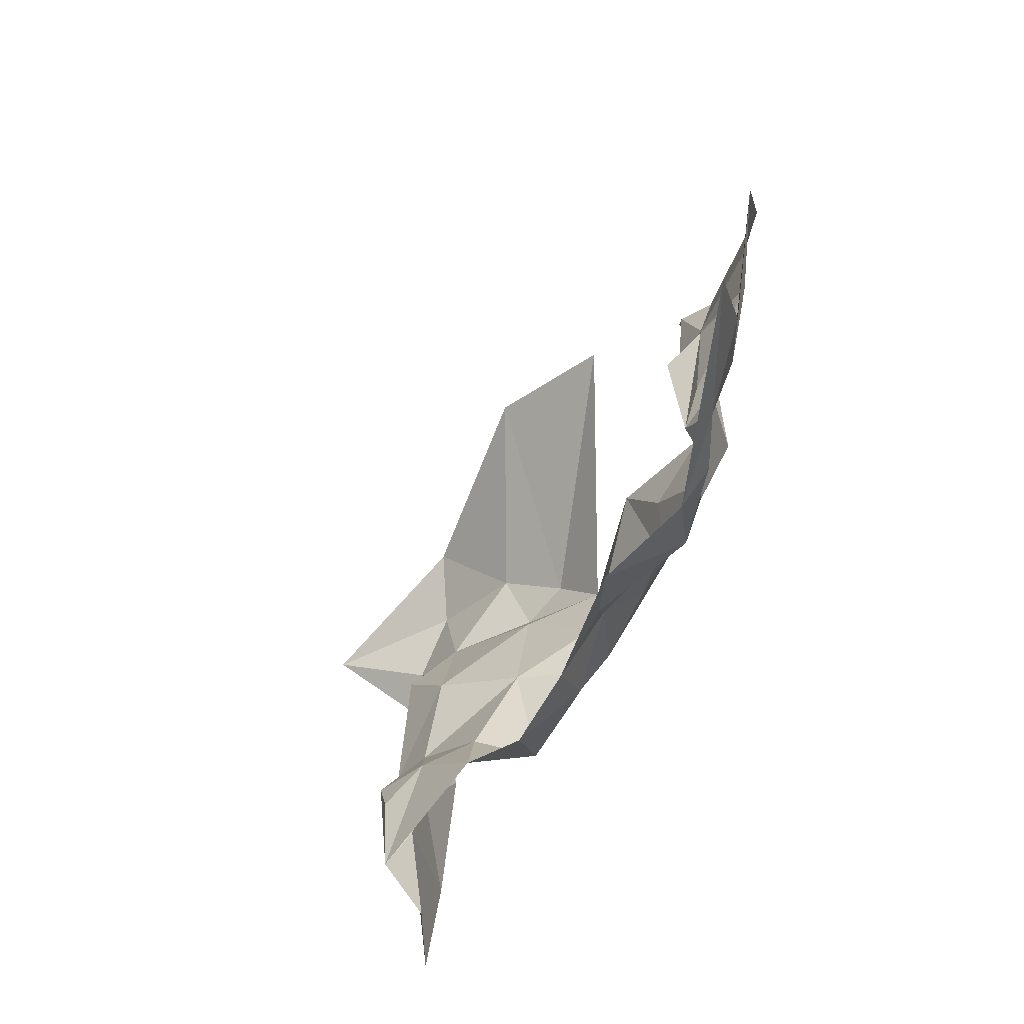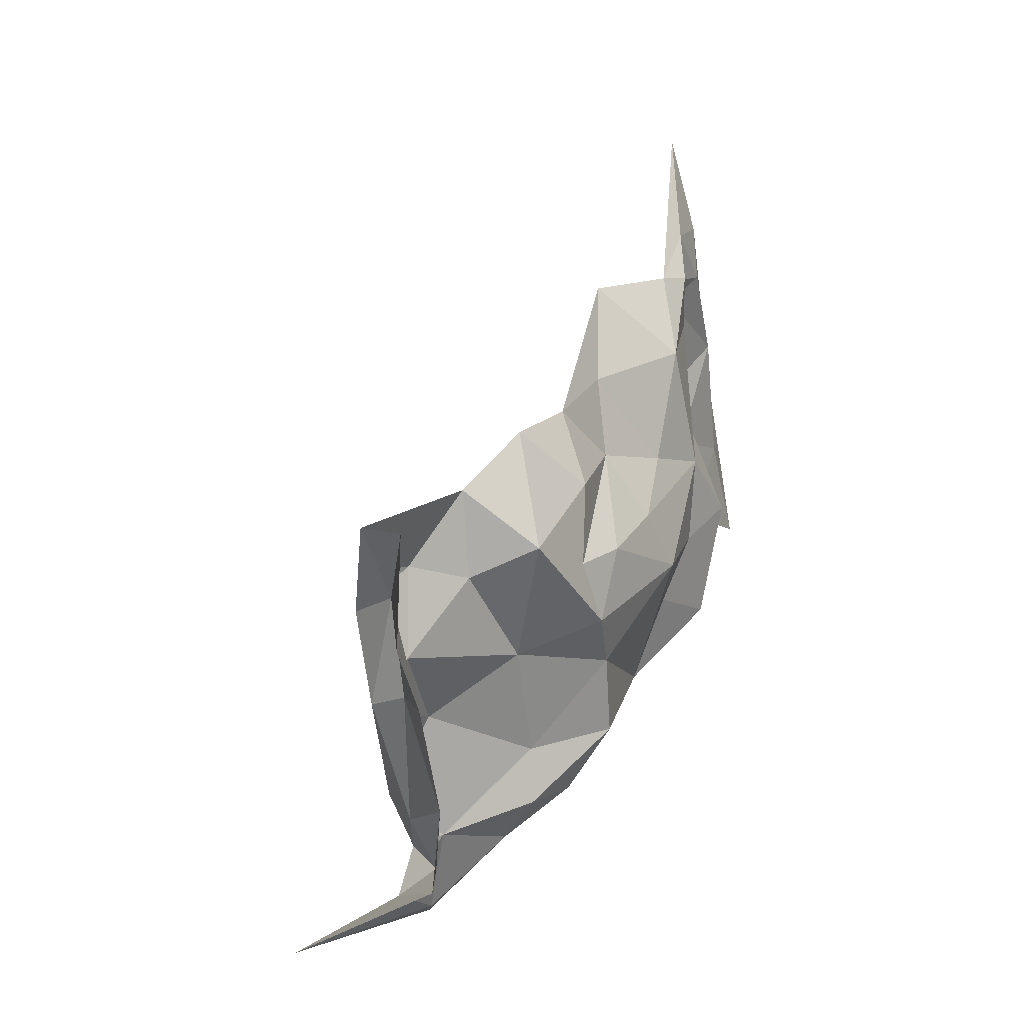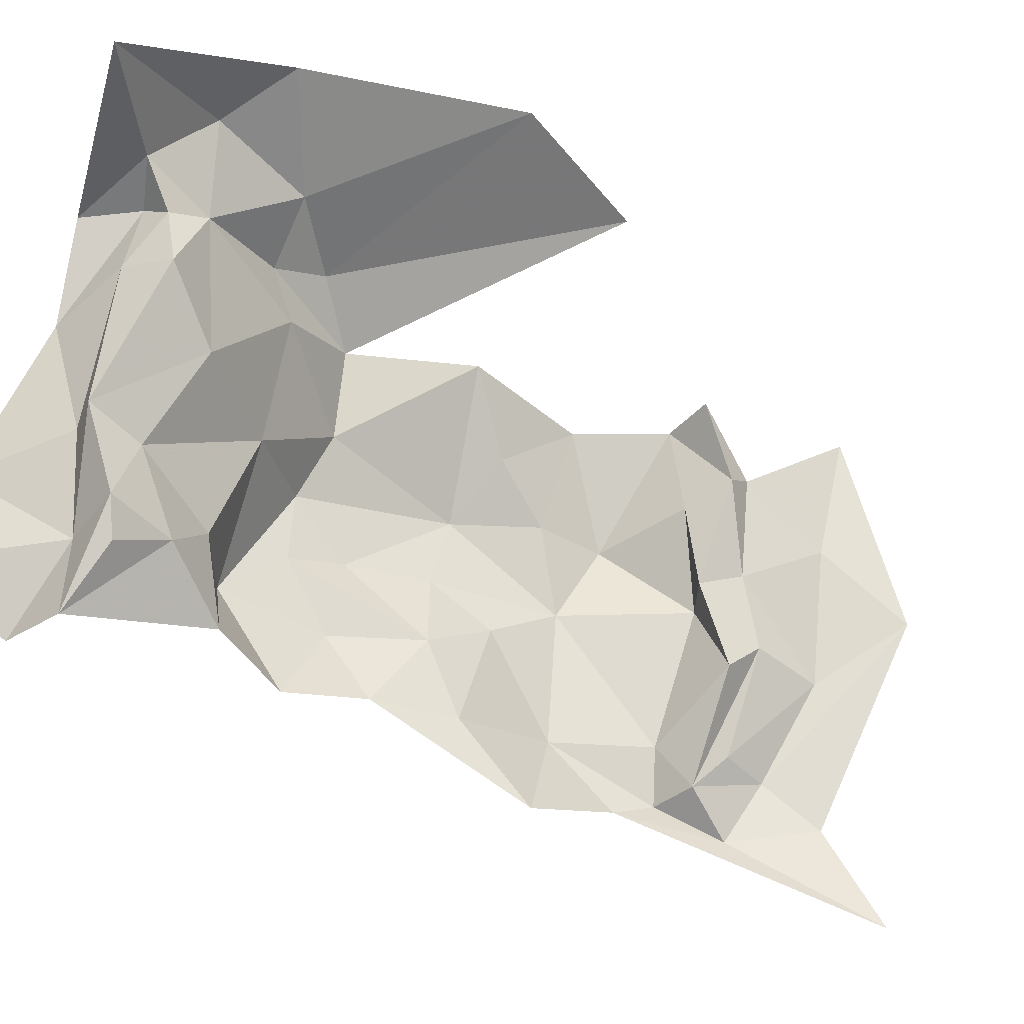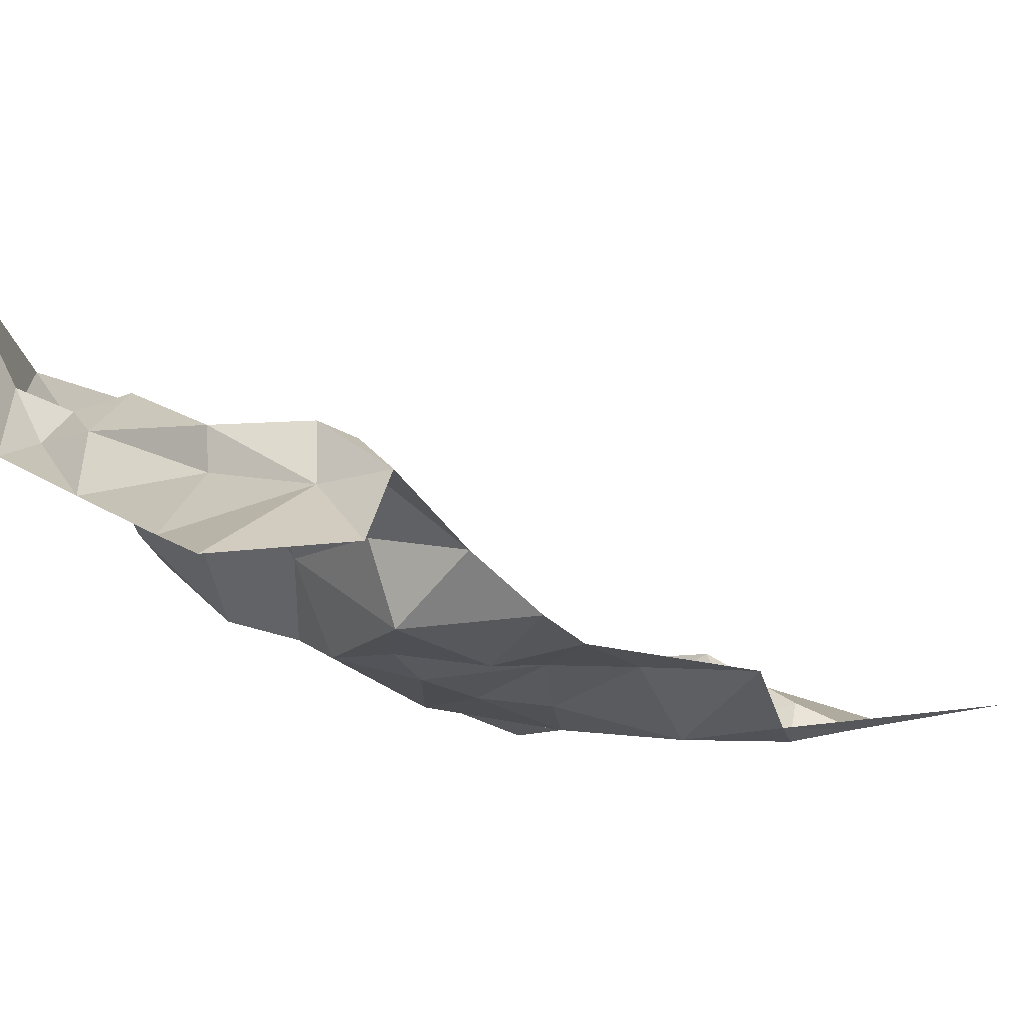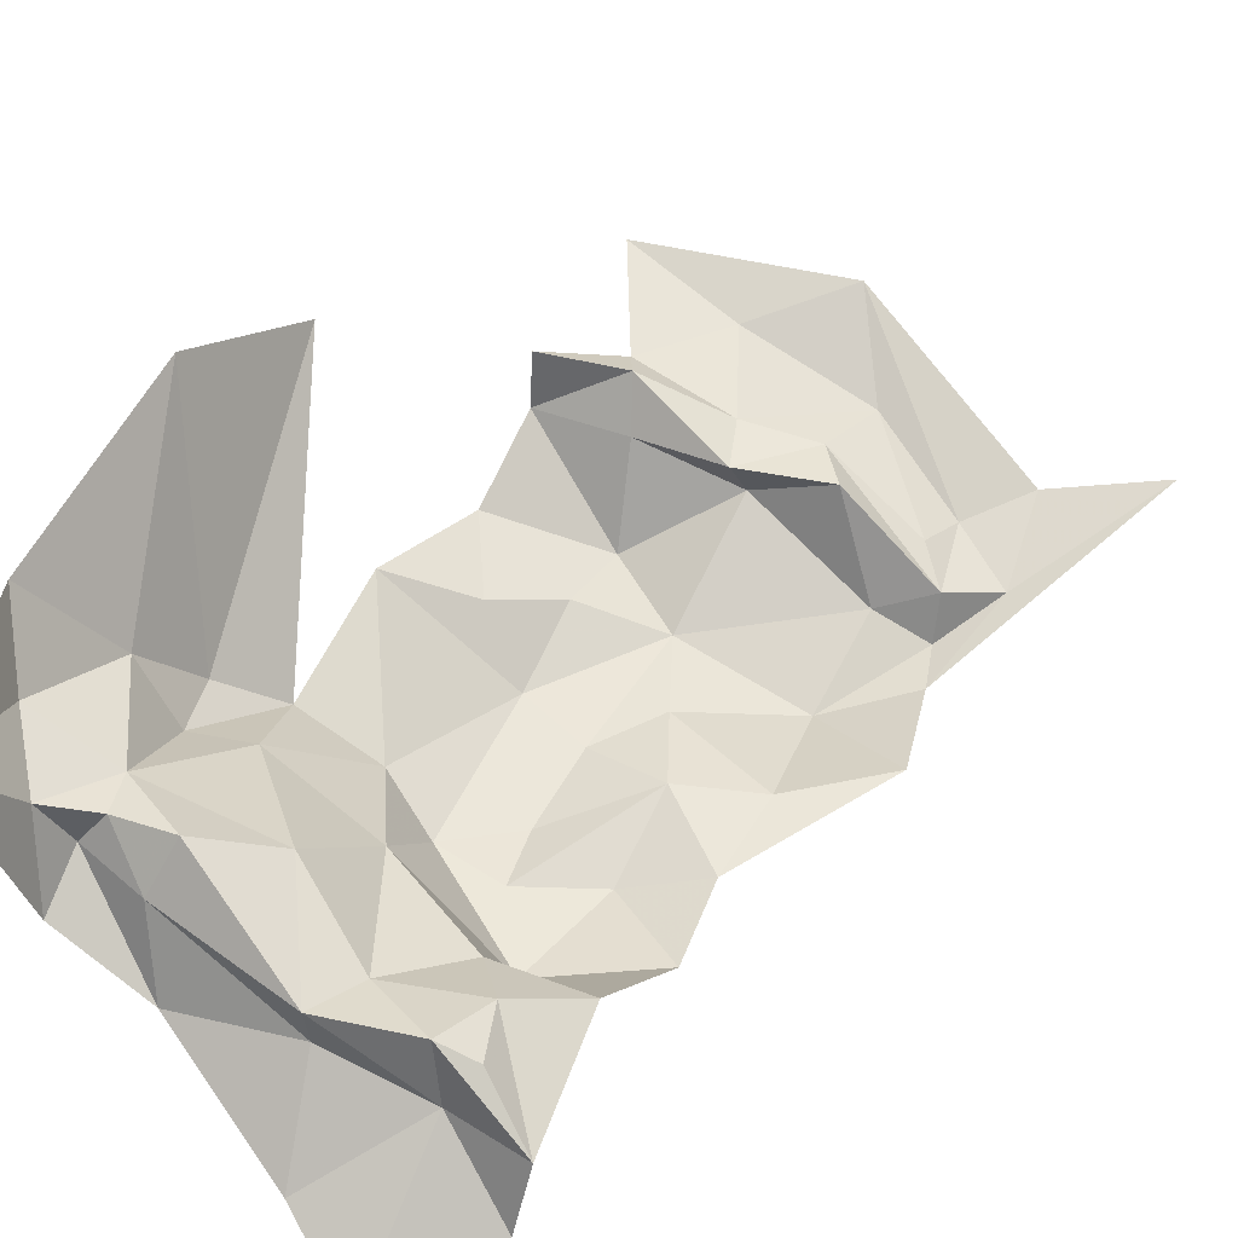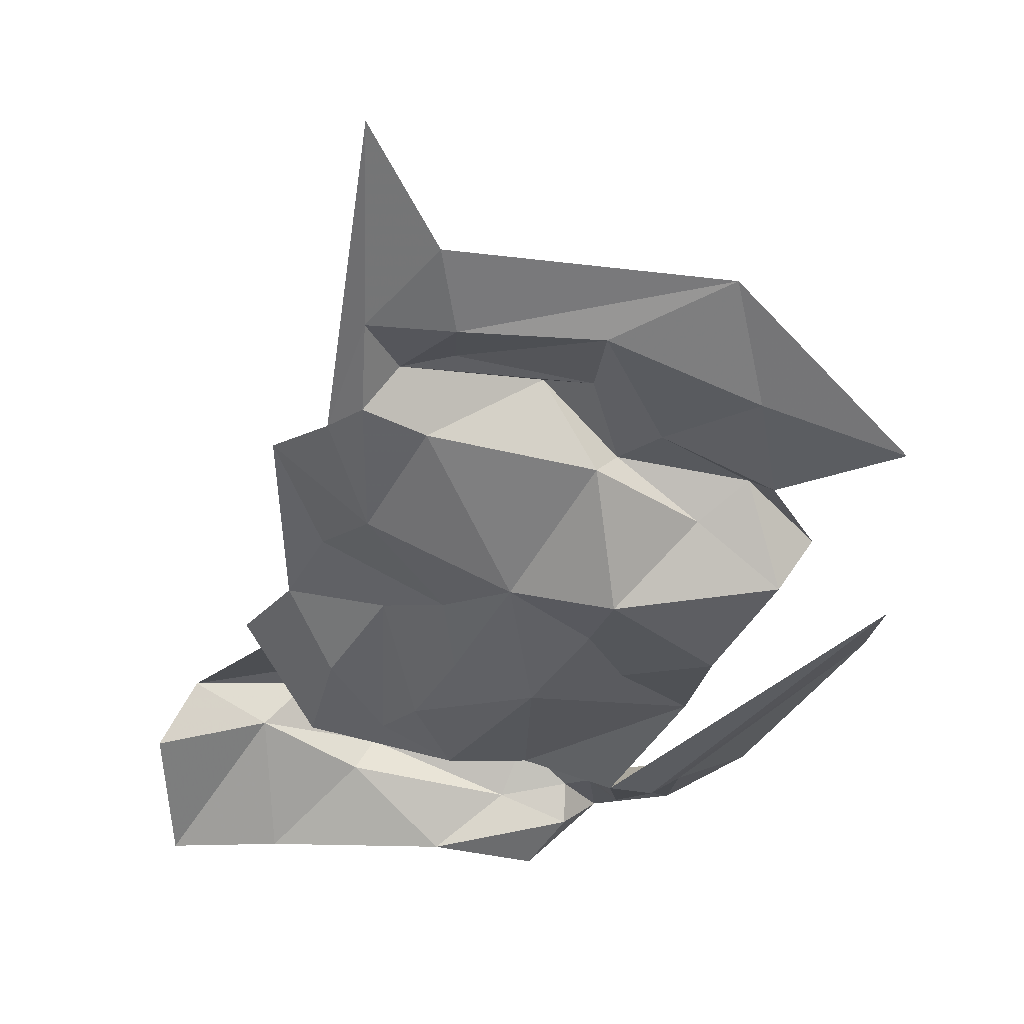
<metadata>
{"format":"obj","ext":"obj","renderer":"f3d","projection":"perspective","resolution":1024,"background":"white","views":[{"elev":47.1,"azim":97.2,"up":"+Y"},{"elev":-40.6,"azim":97.2,"up":"+Y"},{"elev":68.8,"azim":119.6,"up":"+Z"},{"elev":10.3,"azim":61.3,"up":"+Z"},{"elev":79.5,"azim":57.1,"up":"+Z"},{"elev":-58.5,"azim":178.9,"up":"+Z"}]}
</metadata>
<code>
v 2.991 3.681 0.8376
v 2.971 3.661 0.8509
v 2.967 3.694 0.8243
v 3.018 3.635 0.8578
v 3.017 3.676 0.8324
v 3.024 3.571 0.9249
v 3.003 3.574 0.9273
v 3.017 3.586 0.9336
v 3.051 3.658 0.8503
v 3.041 3.635 0.8573
v 3.074 3.768 0.8275
v 3.063 3.802 0.8202
v 3.062 3.858 0.8208
v 3.064 3.777 0.8197
v 2.996 3.72 0.813
v 2.95 3.721 0.8223
v 2.973 3.739 0.828
v 2.96 3.784 0.8141
v 2.921 3.771 0.8102
v 2.968 3.819 0.8143
v 2.959 3.749 0.8347
v 3.016 3.777 0.8372
v 3.054 3.785 0.8287
v 3.047 3.768 0.8218
v 3.067 3.588 0.931
v 3.099 3.561 0.9095
v 3.046 3.559 0.9112
v 3.073 3.585 0.9193
v 3.042 3.706 0.8347
v 3.063 3.739 0.8251
v 3.077 3.715 0.8531
v 3.024 3.72 0.8214
v 3.002 3.758 0.8227
v 2.978 3.61 0.876
v 2.91 3.646 0.9079
v 2.911 3.682 0.8706
v 2.967 3.597 0.9003
v 2.988 3.598 0.8877
v 3.001 3.612 0.8868
v 2.992 3.624 0.8594
v 3.039 3.625 0.8867
v 3.068 3.605 0.9197
v 3.032 3.606 0.9182
v 3.001 3.802 0.8131
v 3.04 3.79 0.8261
v 3.003 3.782 0.8268
v 3.124 3.614 0.9255
v 3.088 3.627 0.9168
v 3.099 3.648 0.8975
v 3.076 3.63 0.8984
v 3.061 3.645 0.8615
v 3.083 3.634 0.8741
v 2.995 3.582 0.9183
v 2.968 3.57 0.9263
v 2.992 3.561 0.9337
v 2.981 3.548 0.9712
v 3.039 3.682 0.8395
v 3.001 3.701 0.8262
v 3.102 3.603 0.9192
v 3.088 3.61 0.9334
v 3.014 3.548 0.9183
v 3.003 3.564 0.9191
v 2.995 3.756 0.8336
v 3.136 3.6 0.9105
v 3.132 3.558 0.9107
v 2.953 3.752 0.8243
v 2.984 3.766 0.8269
v 3.039 3.803 0.8152
v 3.076 3.667 0.8587
v 3.103 3.669 0.8781
v 3.09 3.748 0.8509
v 3.088 3.691 0.8649
v 3.099 3.616 0.9296
v 2.943 3.583 0.9312
v 3.06 3.694 0.8525
v 2.94 3.729 0.8358
v 3.043 3.826 0.815
f 1 2 3
f 4 2 5
f 6 7 8
f 9 10 5
f 11 12 13
f 11 14 12
f 15 16 17
f 18 19 20
f 21 17 16
f 22 23 24
f 6 8 25
f 26 27 28
f 29 30 31
f 32 24 30
f 24 33 22
f 24 32 33
f 34 35 36
f 37 34 38
f 37 35 34
f 4 39 40
f 41 42 43
f 44 45 46
f 30 14 11
f 47 48 49
f 28 6 25
f 41 50 42
f 10 51 52
f 43 39 41
f 53 37 38
f 4 41 39
f 10 52 41
f 54 55 56
f 54 53 55
f 5 32 57
f 15 33 32
f 5 58 32
f 1 3 58
f 59 60 47
f 16 15 3
f 55 61 56
f 62 27 61
f 63 17 21
f 33 15 17
f 64 59 47
f 64 65 59
f 18 66 19
f 67 63 21
f 46 67 44
f 46 63 67
f 68 45 44
f 12 14 23
f 40 34 36
f 40 38 34
f 2 4 40
f 69 70 52
f 51 69 52
f 31 71 72
f 15 58 3
f 15 32 58
f 42 25 43
f 60 59 25
f 59 28 25
f 59 26 28
f 42 60 25
f 73 47 60
f 24 14 30
f 24 23 14
f 43 53 39
f 8 7 53
f 43 8 53
f 43 25 8
f 33 63 22
f 33 17 63
f 50 49 48
f 52 70 49
f 27 6 28
f 27 62 6
f 54 37 53
f 74 35 37
f 71 30 11
f 71 31 30
f 51 75 69
f 57 29 75
f 31 75 29
f 31 72 75
f 65 26 59
f 9 51 10
f 9 75 51
f 66 21 76
f 66 67 21
f 20 44 18
f 20 68 44
f 52 50 41
f 52 49 50
f 74 54 56
f 74 37 54
f 32 29 57
f 32 30 29
f 42 48 60
f 42 50 48
f 5 1 58
f 5 2 1
f 39 38 40
f 39 53 38
f 67 18 44
f 67 66 18
f 22 46 23
f 22 63 46
f 72 69 75
f 72 70 69
f 7 55 53
f 62 61 55
f 62 7 6
f 62 55 7
f 4 10 41
f 4 5 10
f 12 77 13
f 68 20 77
f 12 68 77
f 12 23 68
f 23 45 68
f 23 46 45
f 9 57 75
f 9 5 57
f 48 73 60
f 48 47 73
f 76 21 16

</code>
